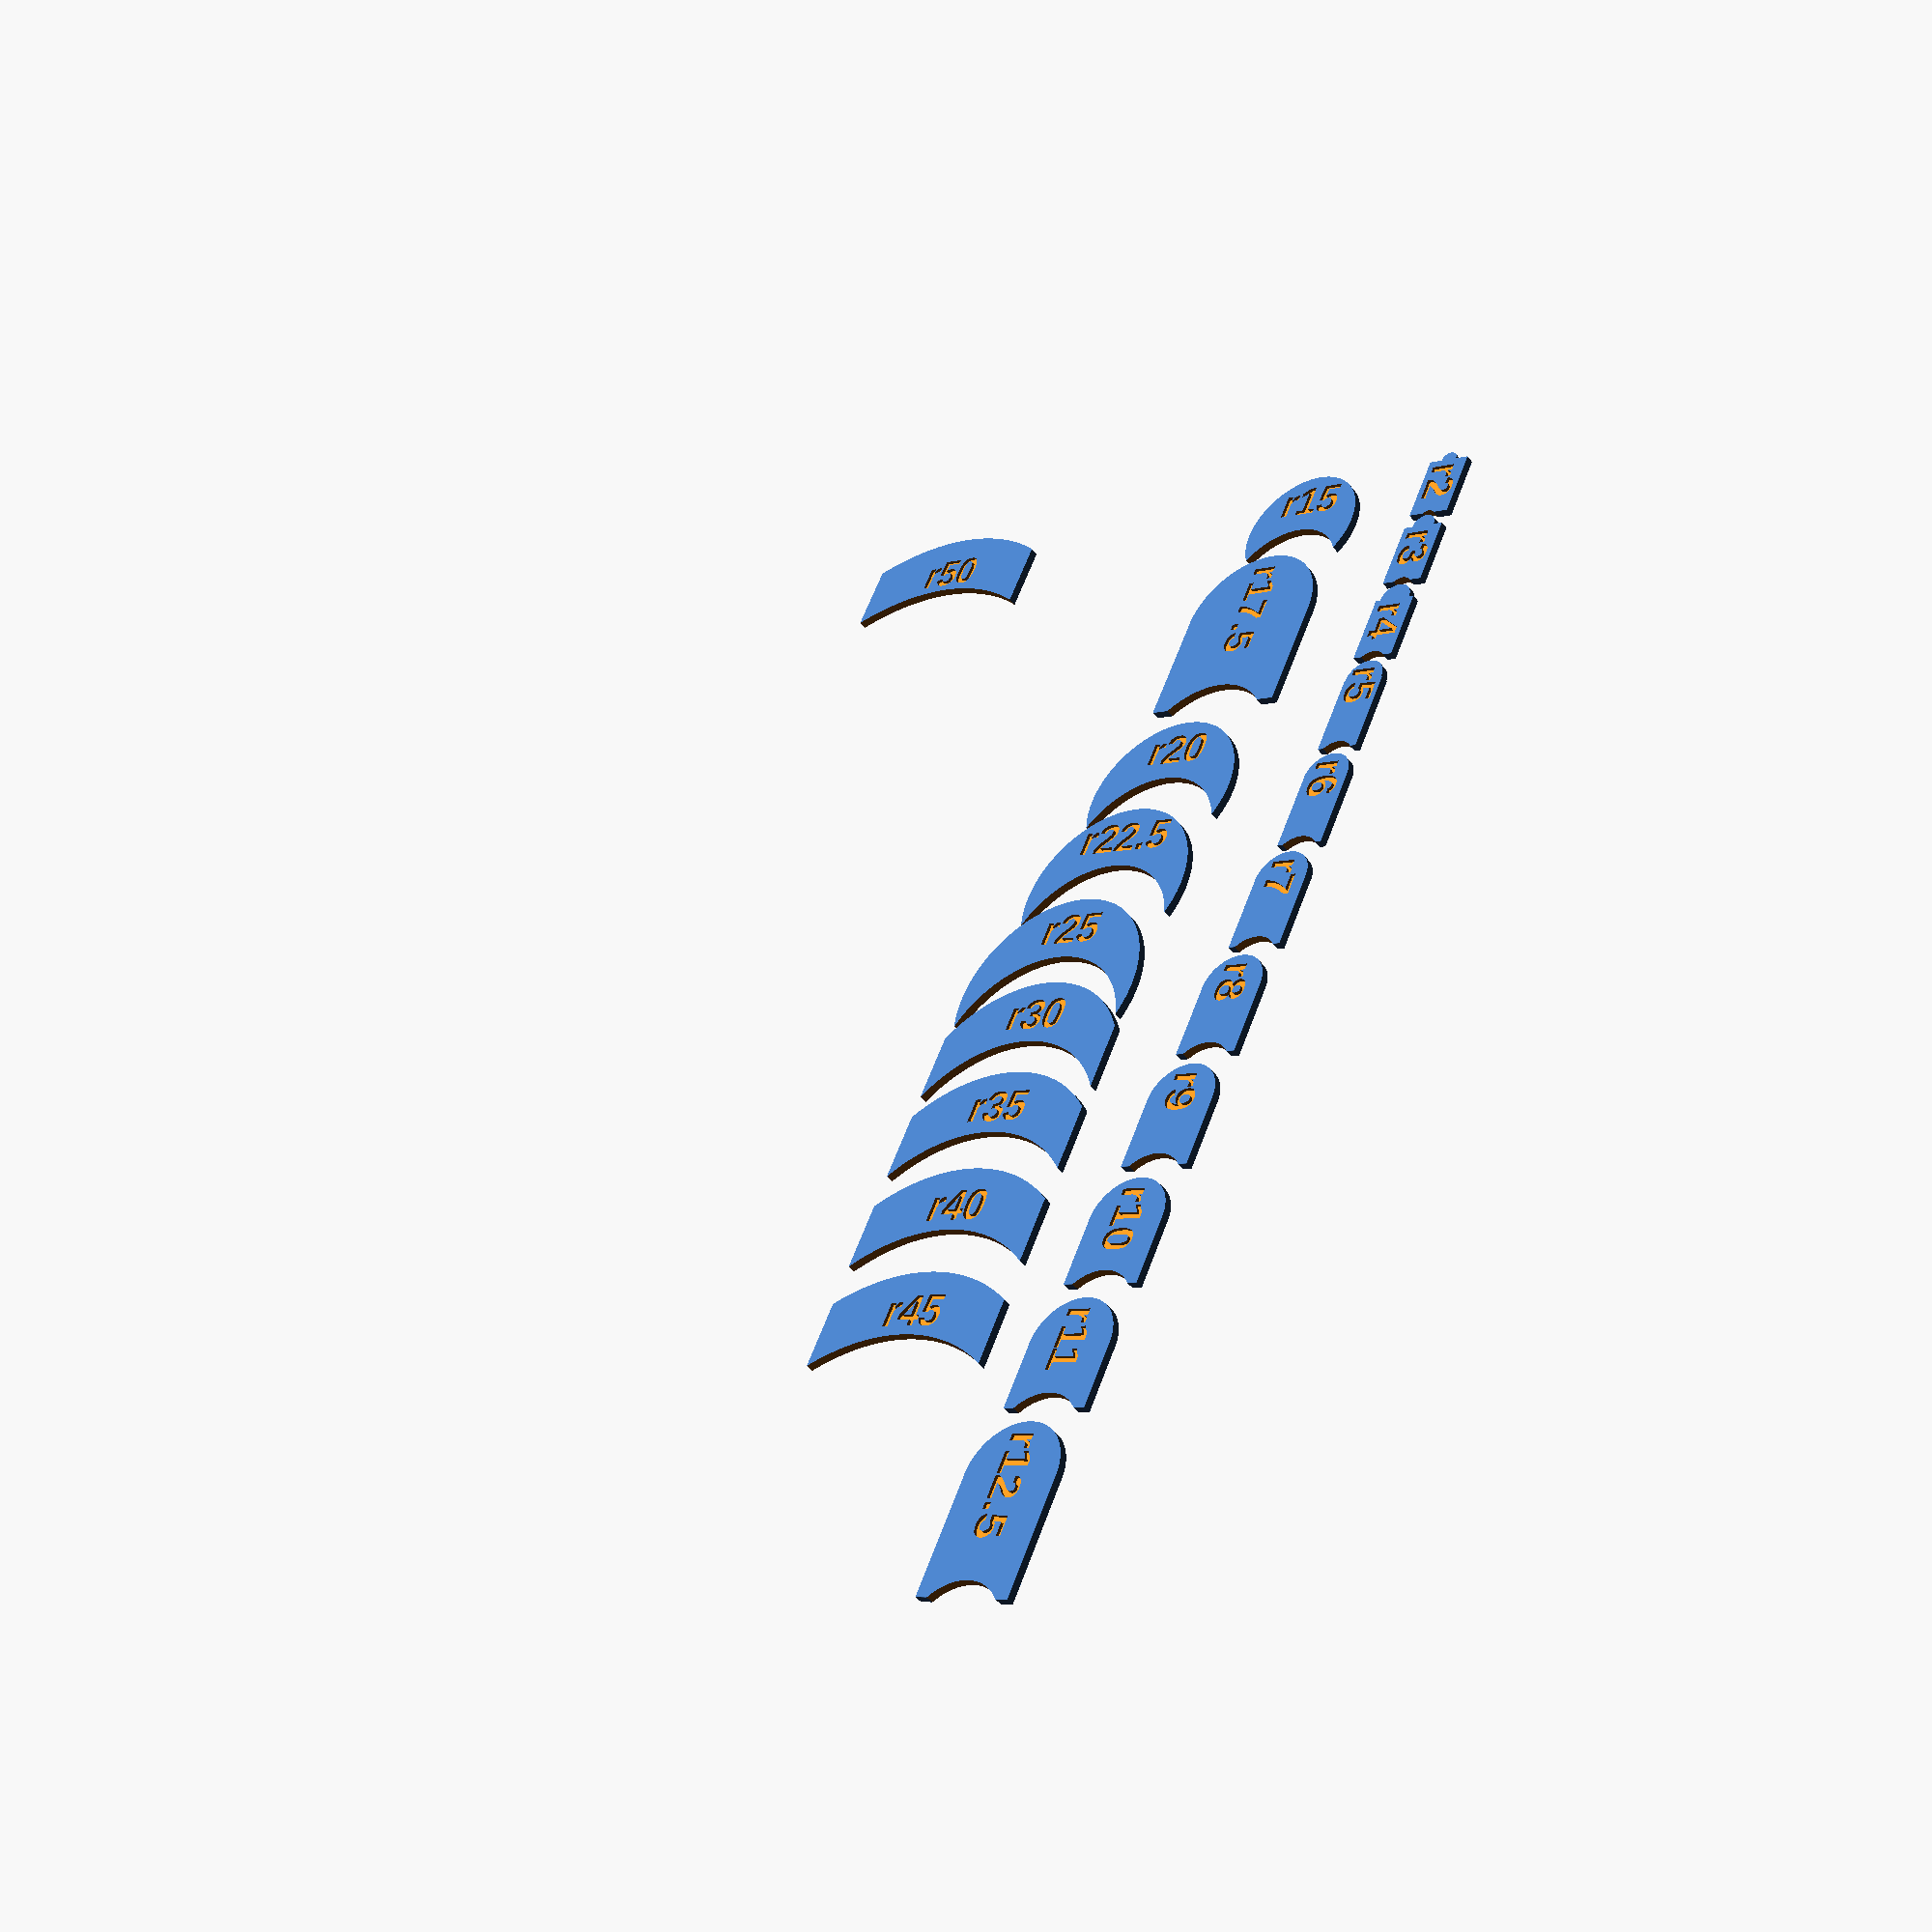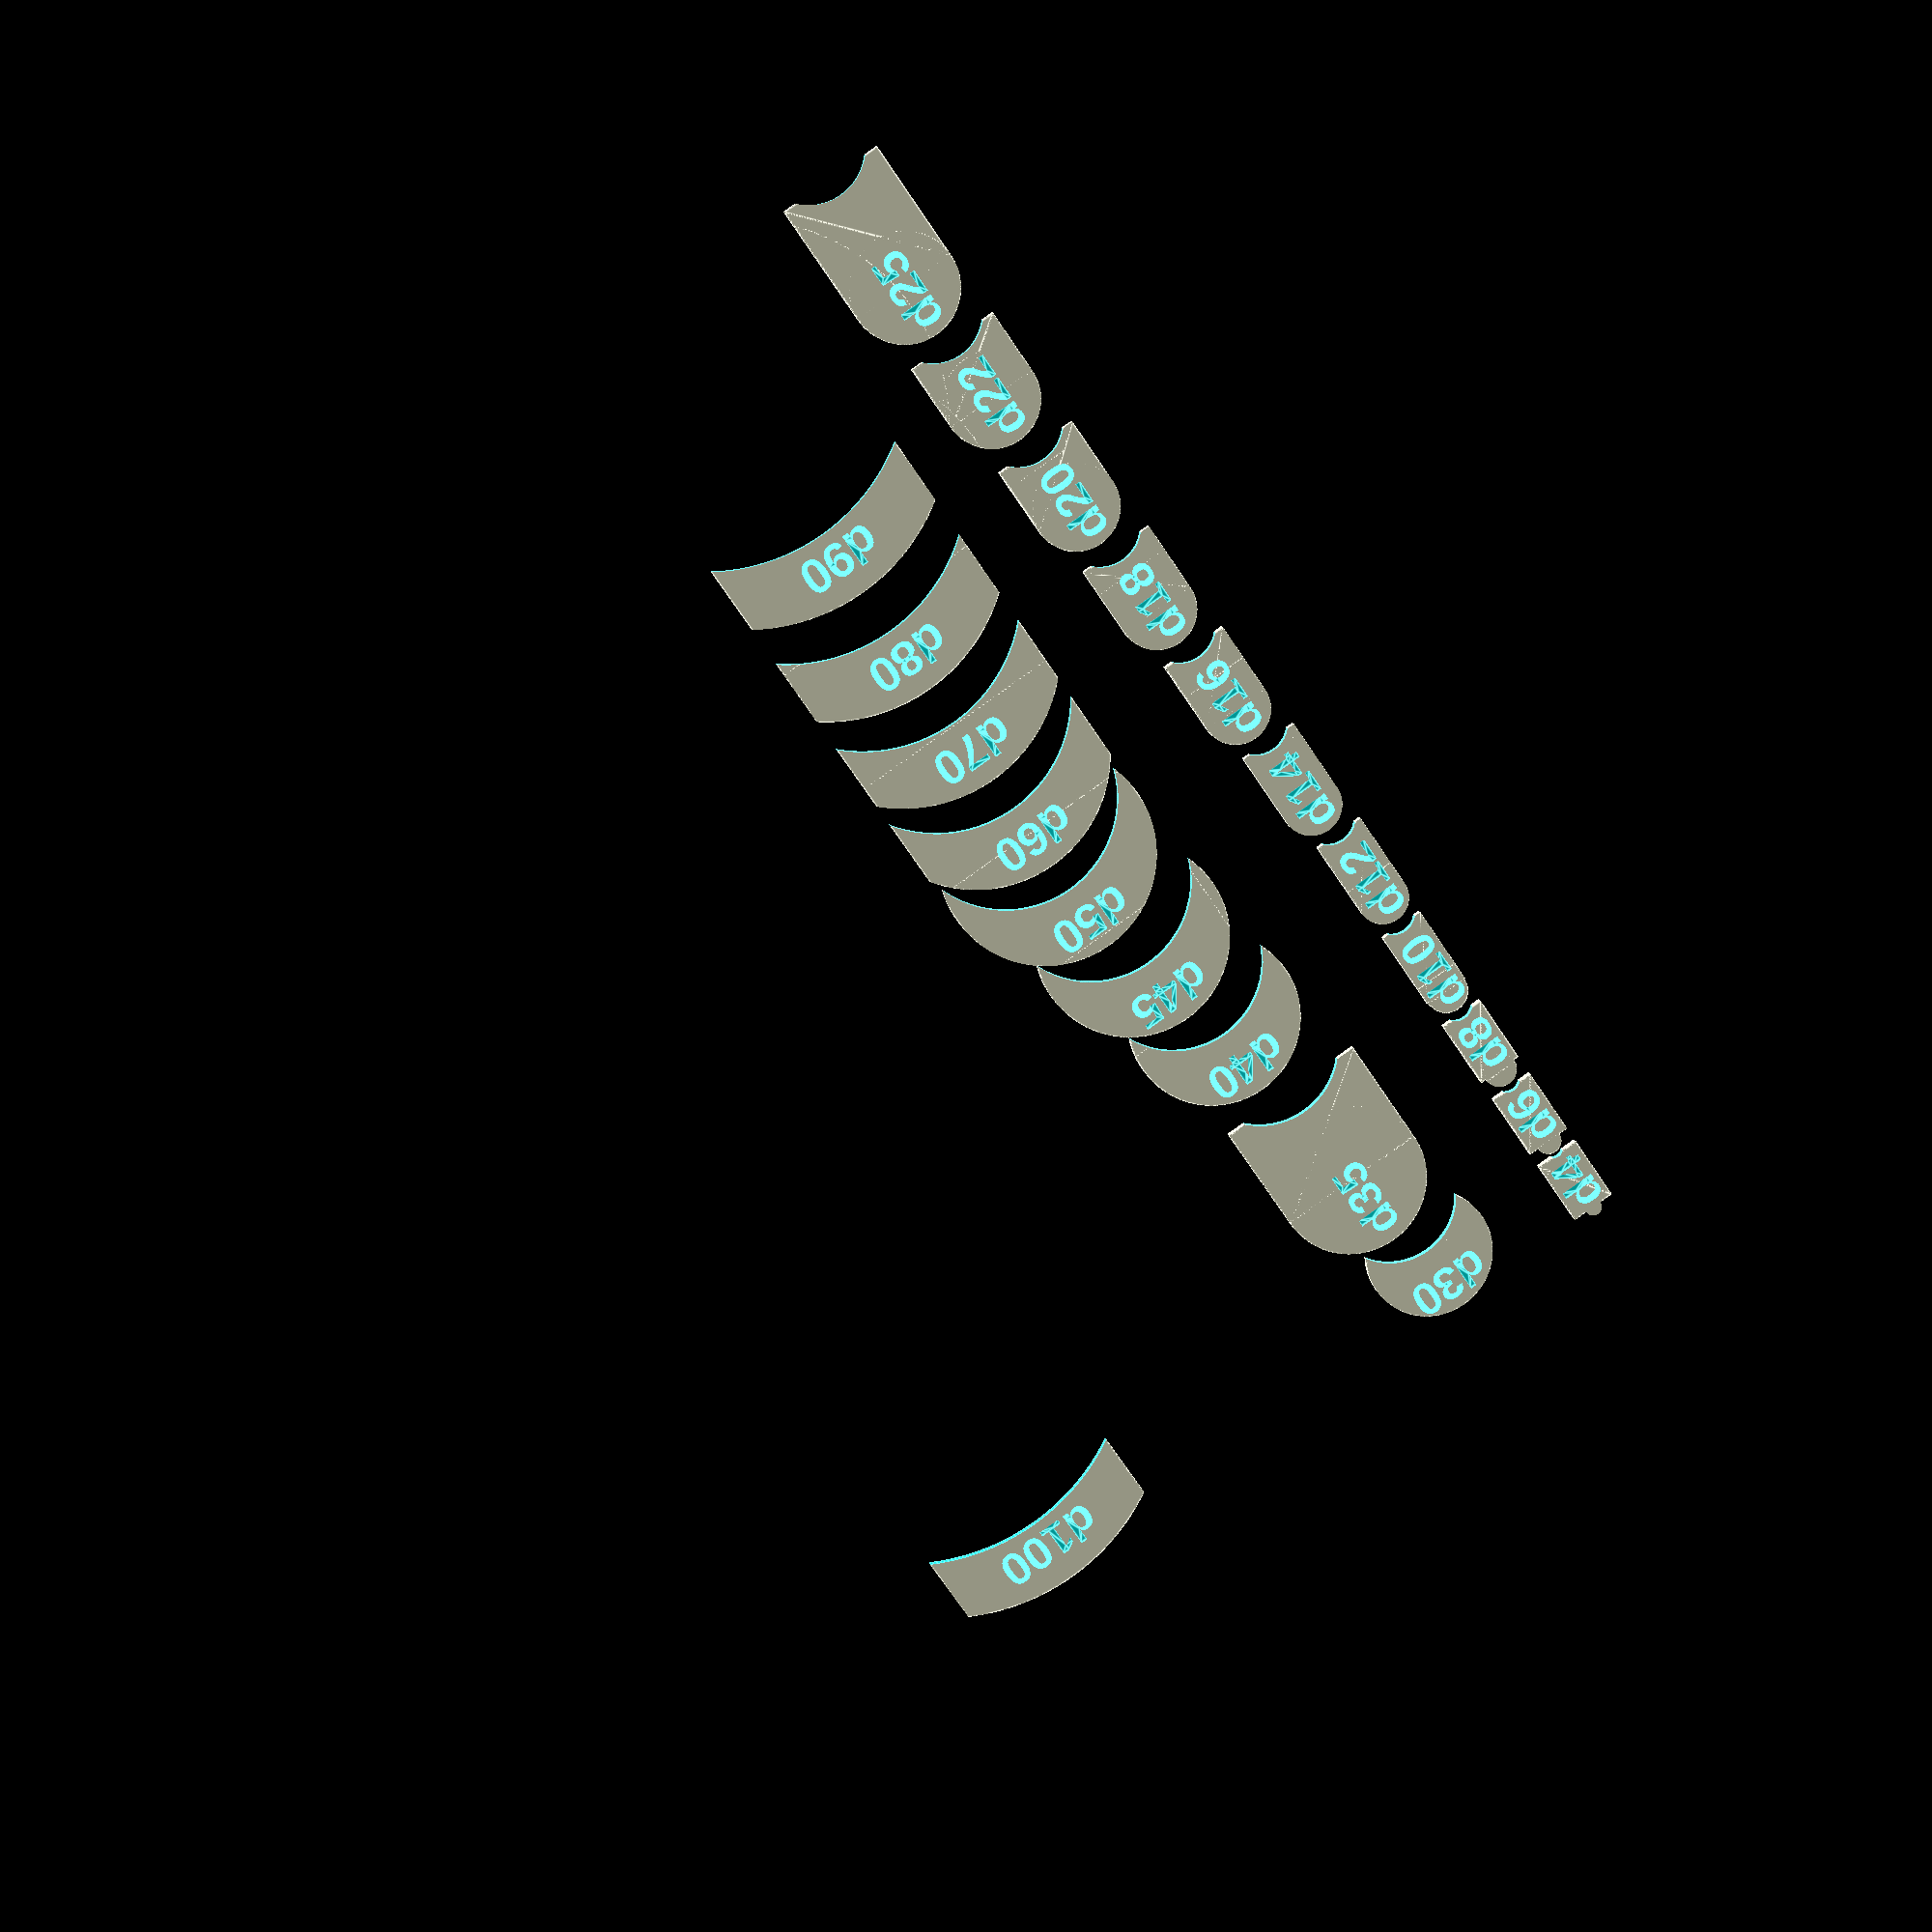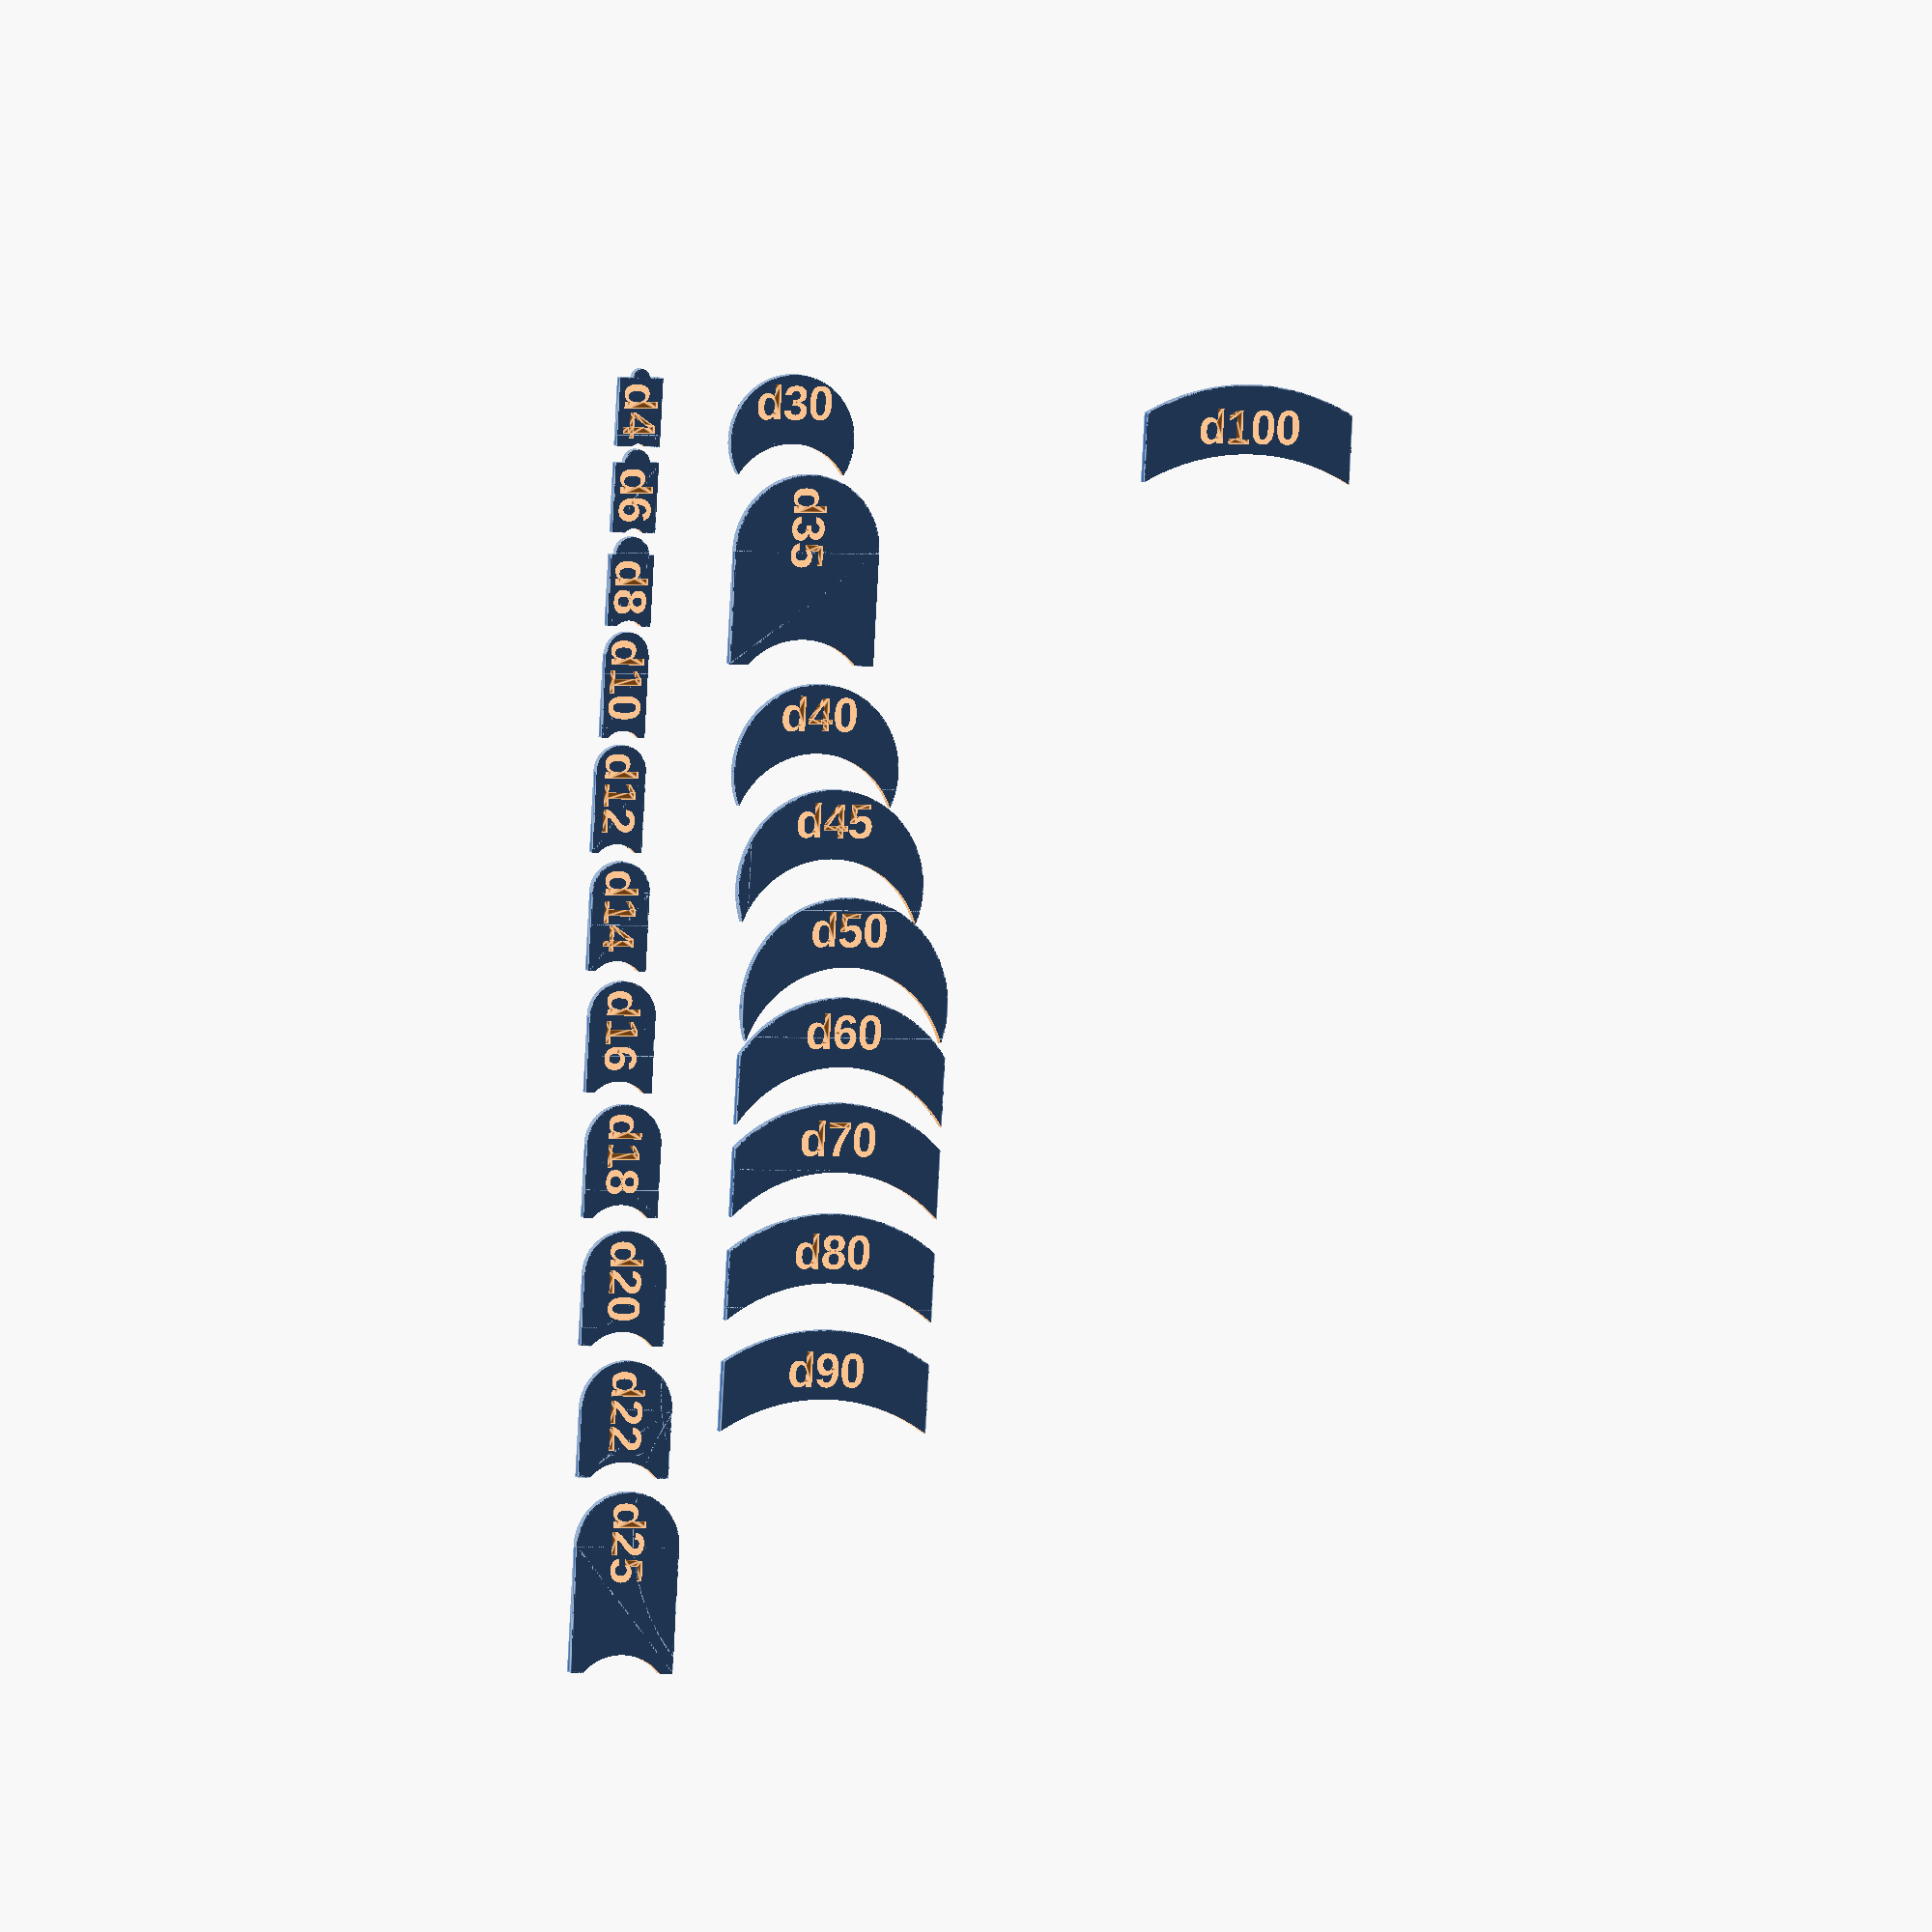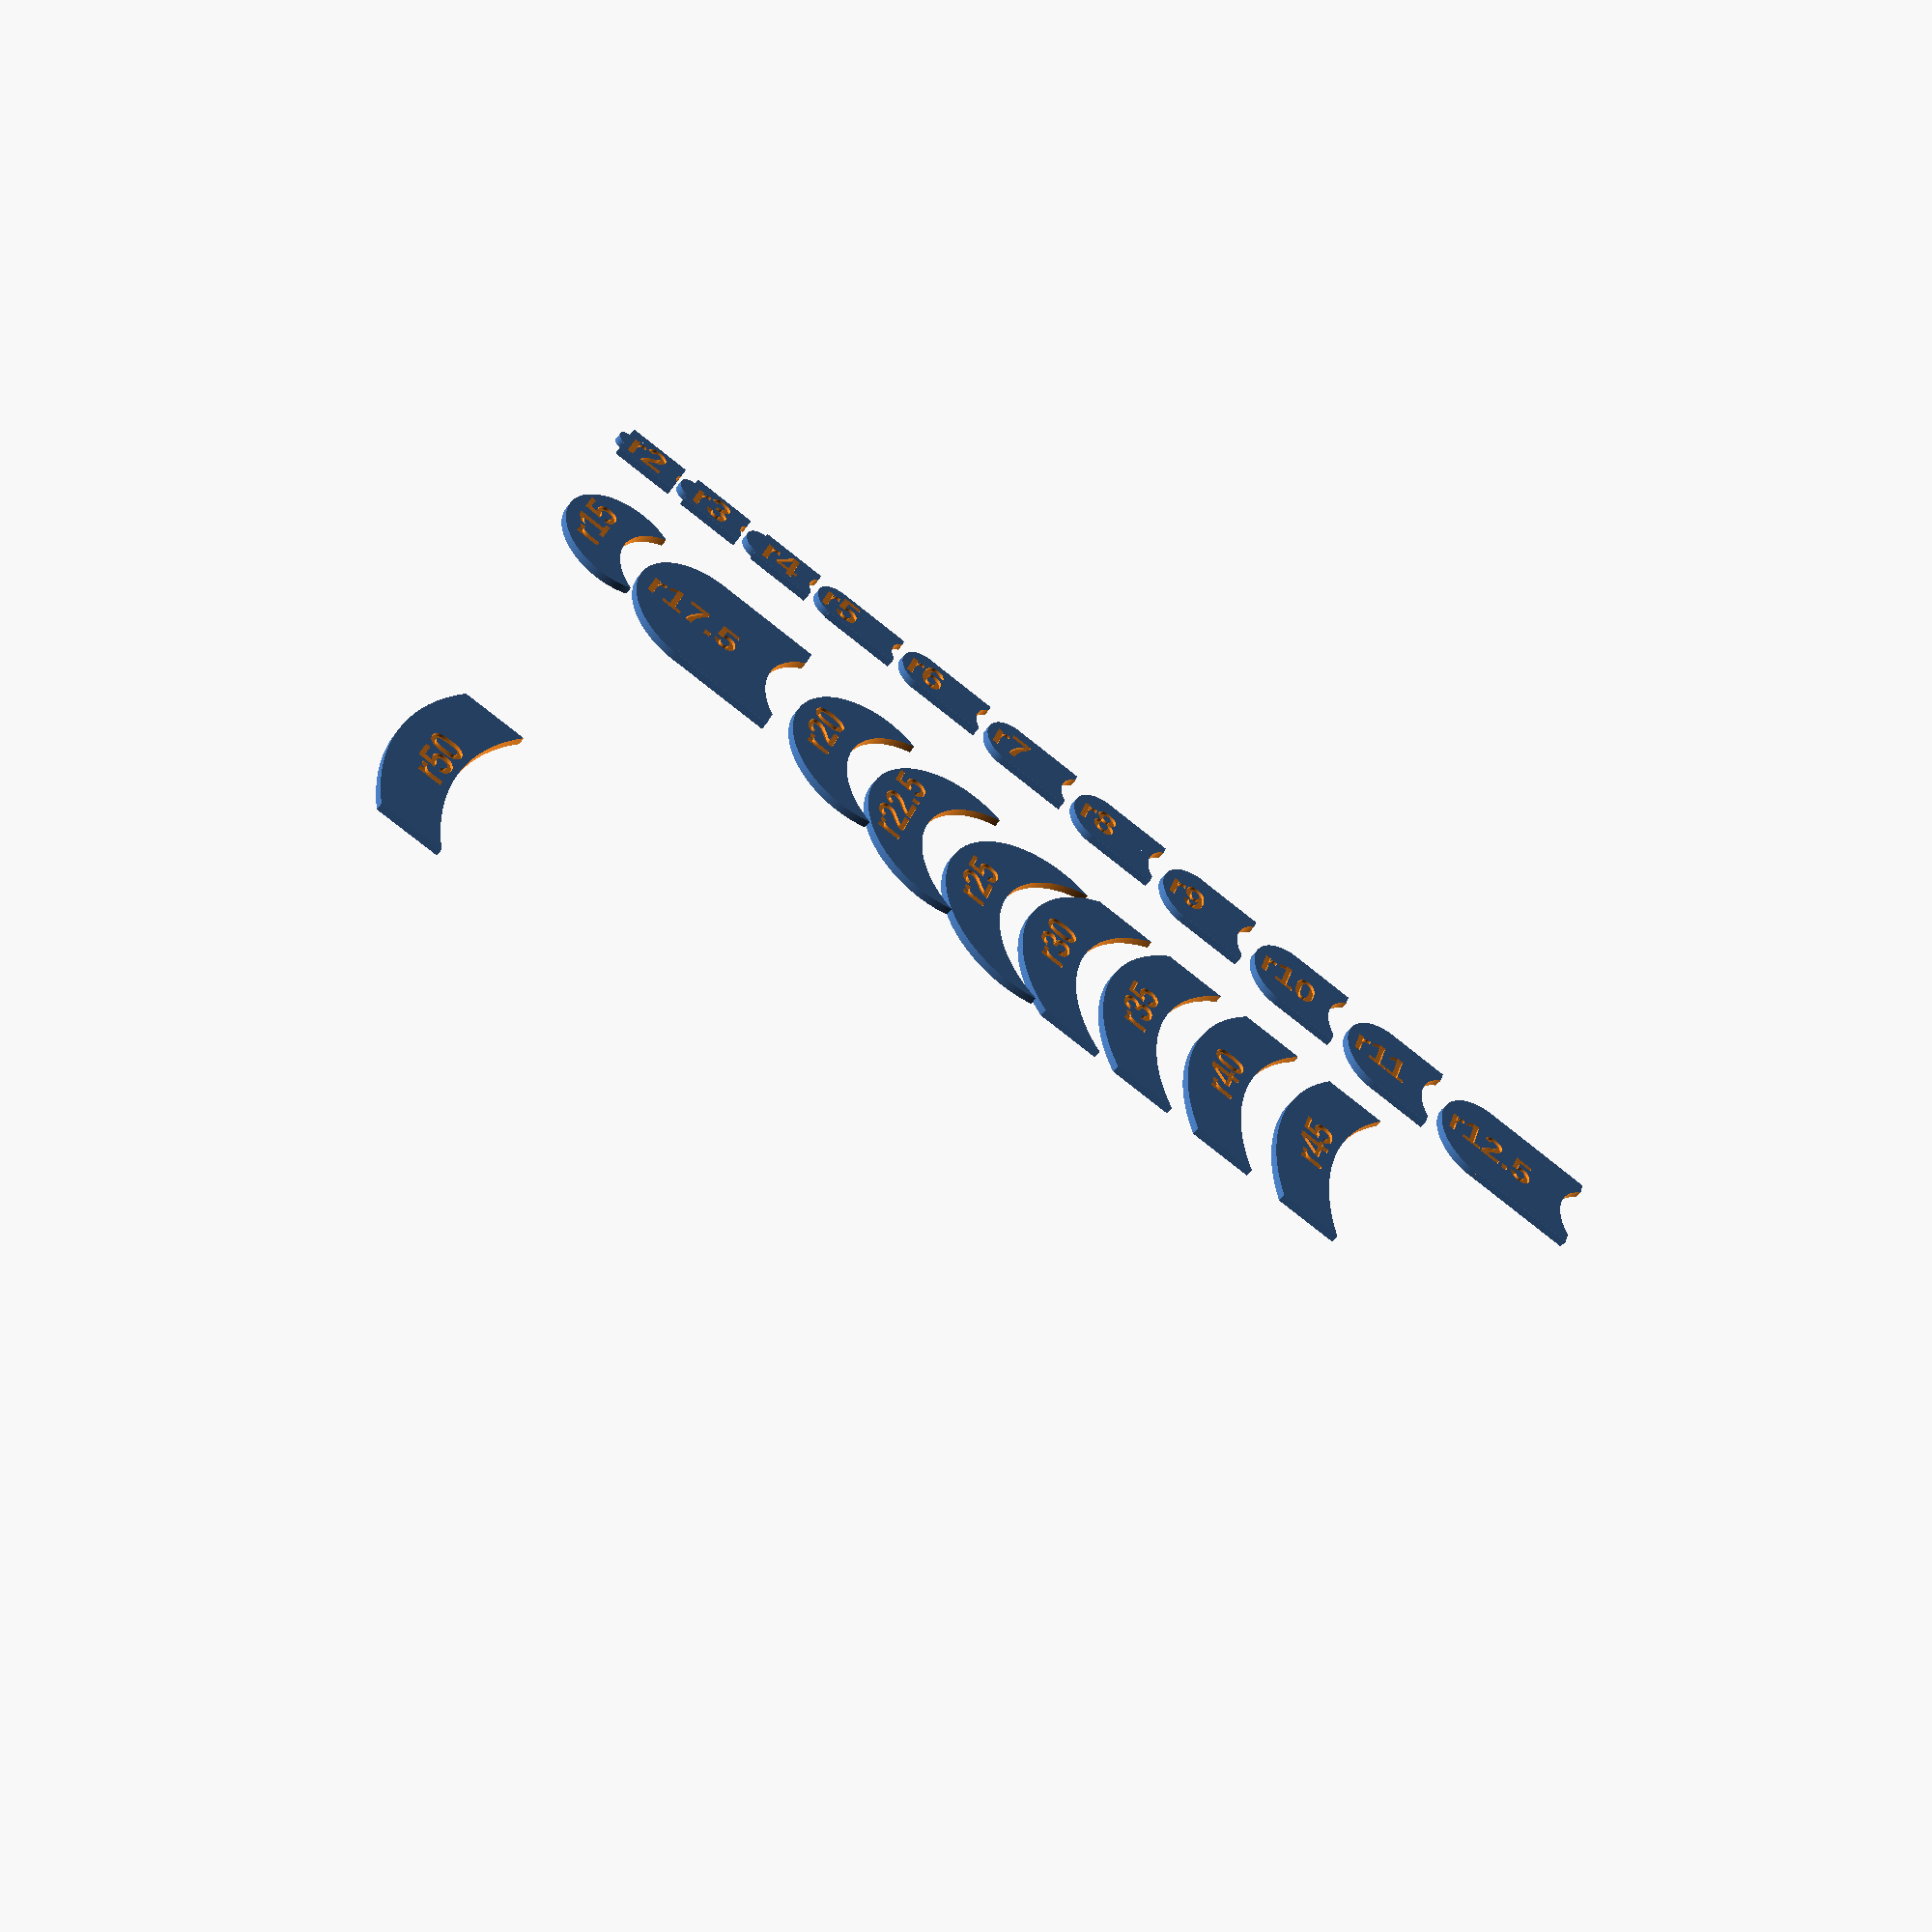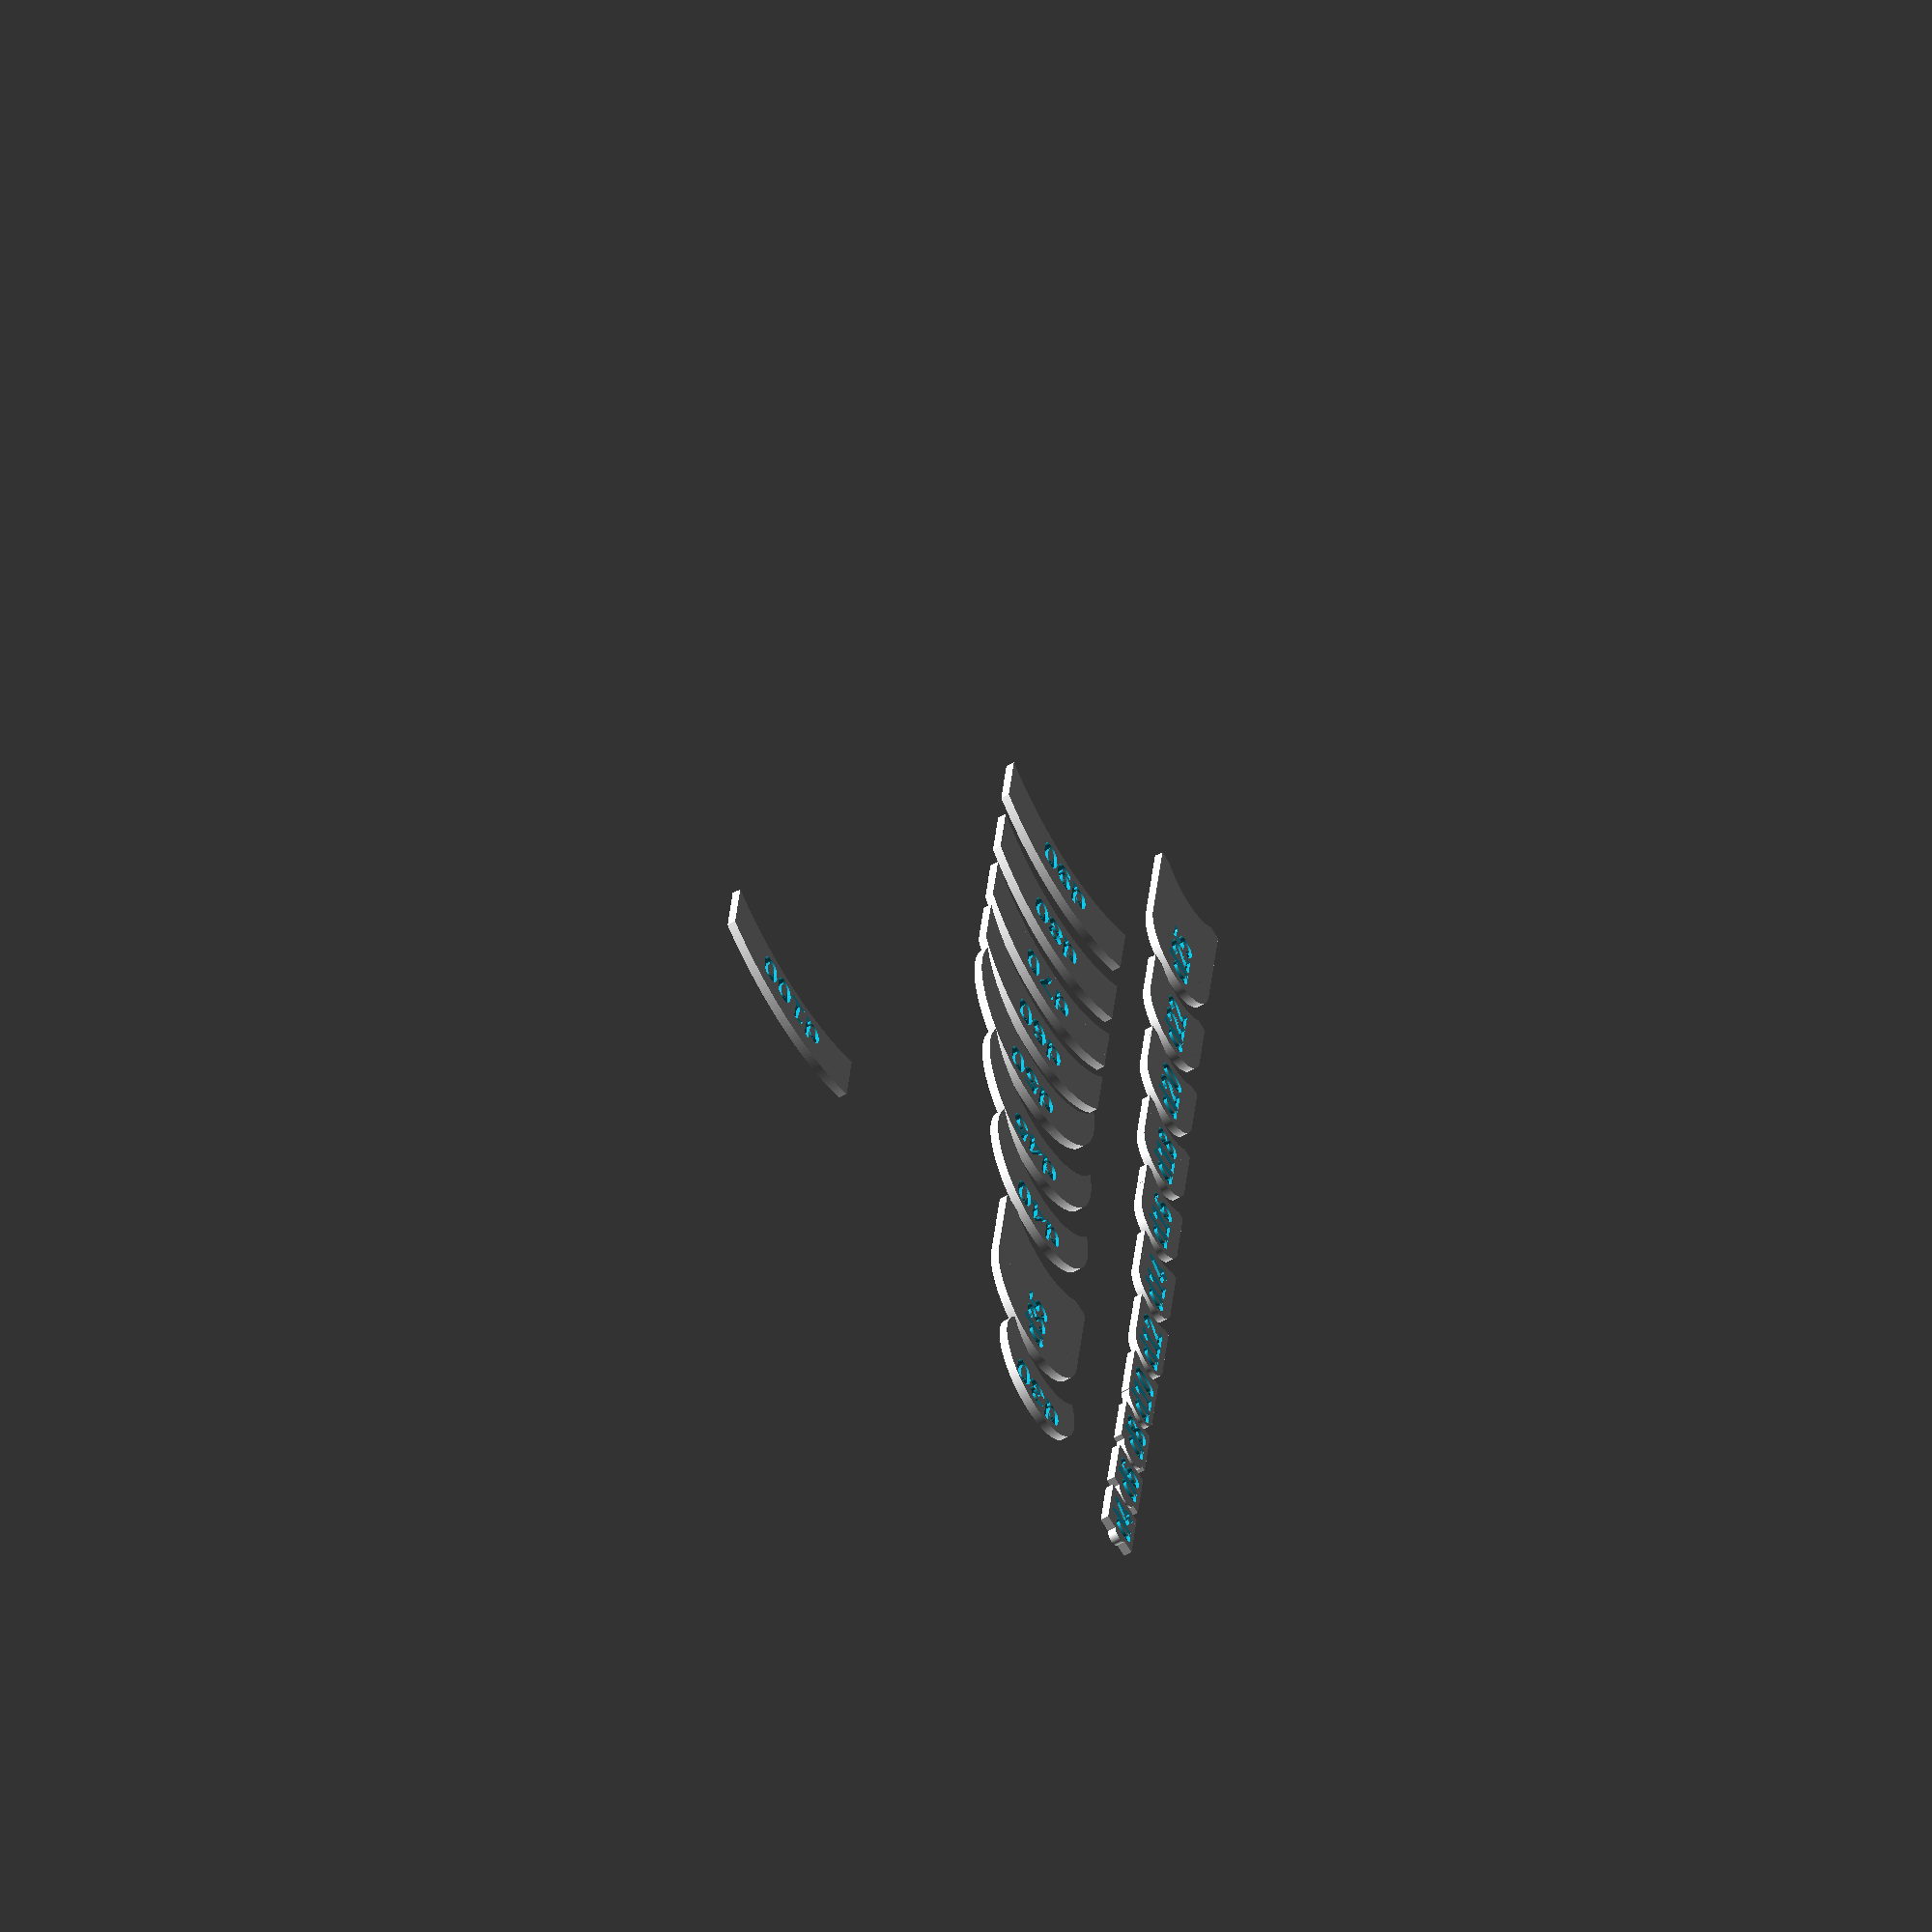
<openscad>
// Copyright 2023,2024 Heikki Suonsivu
// Licensed under Creative Commons CC-BY-NC-SA, see https://creativecommons.org/licenses/by-nc-sa/4.0/
// For commercial licensing, please contact directly, hsu-3d@suonsivu.net, +358 40 551 9679

$fn=360;

printwidth=300;

versiontext="V1.0";
textdepth=0.8;
textsize=8;

height=textsize+2.5;

thickness=2;
gap=2;
charw=textsize*7/8;
maxh=50;

cornerd=0.1;

module roundedbox(x,y,z,c) {
  corner=(c && (c > 0)) ? c : 1;
  scd = ((x < corner || y < corner || z < corner) ? min(x,y,z) : corner);
  f=30;
  
  hull() {
    translate([scd/2,scd/2,scd/2]) sphere(d=scd,$fn=f);
    translate([scd/2,y-scd/2,scd/2]) sphere(d=scd,$fn=f);
    translate([x-scd/2,scd/2,scd/2]) sphere(d=scd,$fn=f);
    translate([x-scd/2,y-scd/2,scd/2]) sphere(d=scd,$fn=f);
    translate([scd/2,scd/2,z-scd/2]) sphere(d=scd,$fn=f);
    translate([scd/2,y-scd/2,z-scd/2]) sphere(d=scd,$fn=f);
    translate([x-scd/2,scd/2,z-scd/2]) sphere(d=scd,$fn=f);
    translate([x-scd/2,y-scd/2,z-scd/2]) sphere(d=scd,$fn=f);
  }
}

function textlength(text) = len(str(text)) * charw;

module circle(diameters,x,y,previoush,i) {
  echo(d[i]);
  diameter=d[i];

	
  h=diameter>height?diameter:height;
  textposition=diameter<textsize+1?1:1-diameter/2.2;
  t=str("d",str(d[i]));
  tr=str("r",str(d[i]/2));
  l=max(textlength(t),textlength(tr))+diameter/2+textposition;
	  
  rotate=diameter>l+5?1:0;
  
  translate([x,y,0]) {
    intersection() {
      difference() {
	union() {
	  cylinder(d=diameter,h=thickness);
	  boxh=diameter>l+5?height:h;
	  translate([0,-boxh/2,0]) roundedbox(l-diameter/3,boxh,thickness,cornerd);
	}

	r=diameter>l+5?90:0;
	
	translate([textposition,0,thickness-textdepth+0.01]) rotate([0,0,rotate?r:0]) linear_extrude(height=textdepth+0.2) text(text=t,font="Liberation Sans:style=Bold",size=textsize,halign=rotate?"center":"left",valign=rotate?"top":"center");

	translate([textposition+(rotate?1:0),0,textdepth-0.01]) rotate([180,0,rotate?-r:0]) linear_extrude(height=textdepth) text(text=tr,font="Liberation Sans:style=Bold",size=textsize,valign=rotate?"top":"center",halign=rotate?"center":"left");

	translate([rotate?height*1.5:l,0,-0.1]) cylinder(d=diameter,h=thickness+0.2);
      }
      translate([-maxh,-maxh/2,0]) cube([maxh*2,maxh,thickness]);
    }
  }
  
  if (d[i+1] > 0) {
    newx=x+(rotate?height+diameter/8+10:l+diameter/3)+1;
    newy=y;
    if (newx+height+diameter/8+10 > printwidth) {
      circle(diameters,diameter/1.8,newy+h+1,h,i+1);
    } else {
      circle(diameters,newx,newy+(h>=maxh?0:(h-previoush)),h,i+1);
    }
  }
}

d=[4,6,8,10,12,14,16,18,20,22,25,30,35,40,45,50,60,70,80,90,100,0];

circle(d,0,0,height,0);

</openscad>
<views>
elev=44.6 azim=64.9 roll=215.3 proj=p view=wireframe
elev=169.6 azim=55.4 roll=187.6 proj=p view=edges
elev=173.0 azim=273.2 roll=201.3 proj=o view=edges
elev=227.6 azim=341.1 roll=34.0 proj=p view=solid
elev=55.4 azim=278.3 roll=300.7 proj=o view=wireframe
</views>
